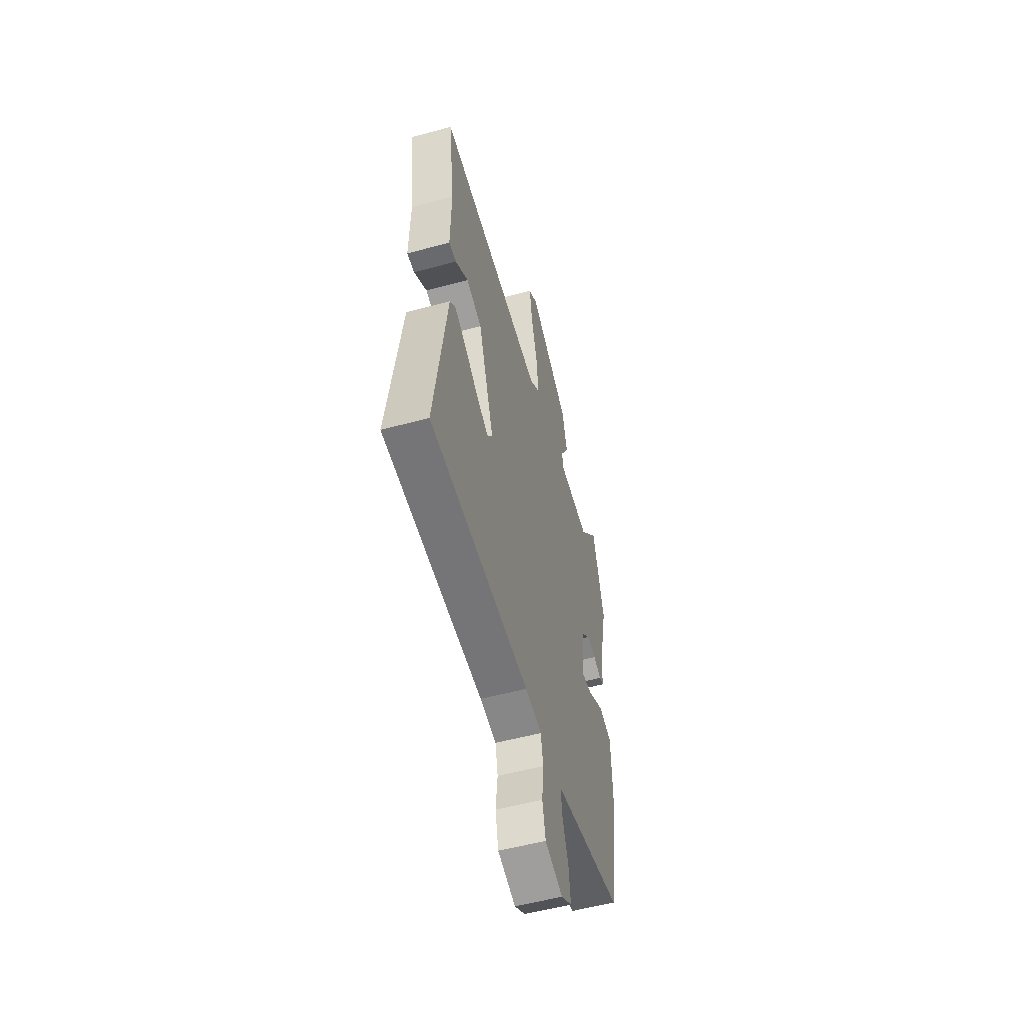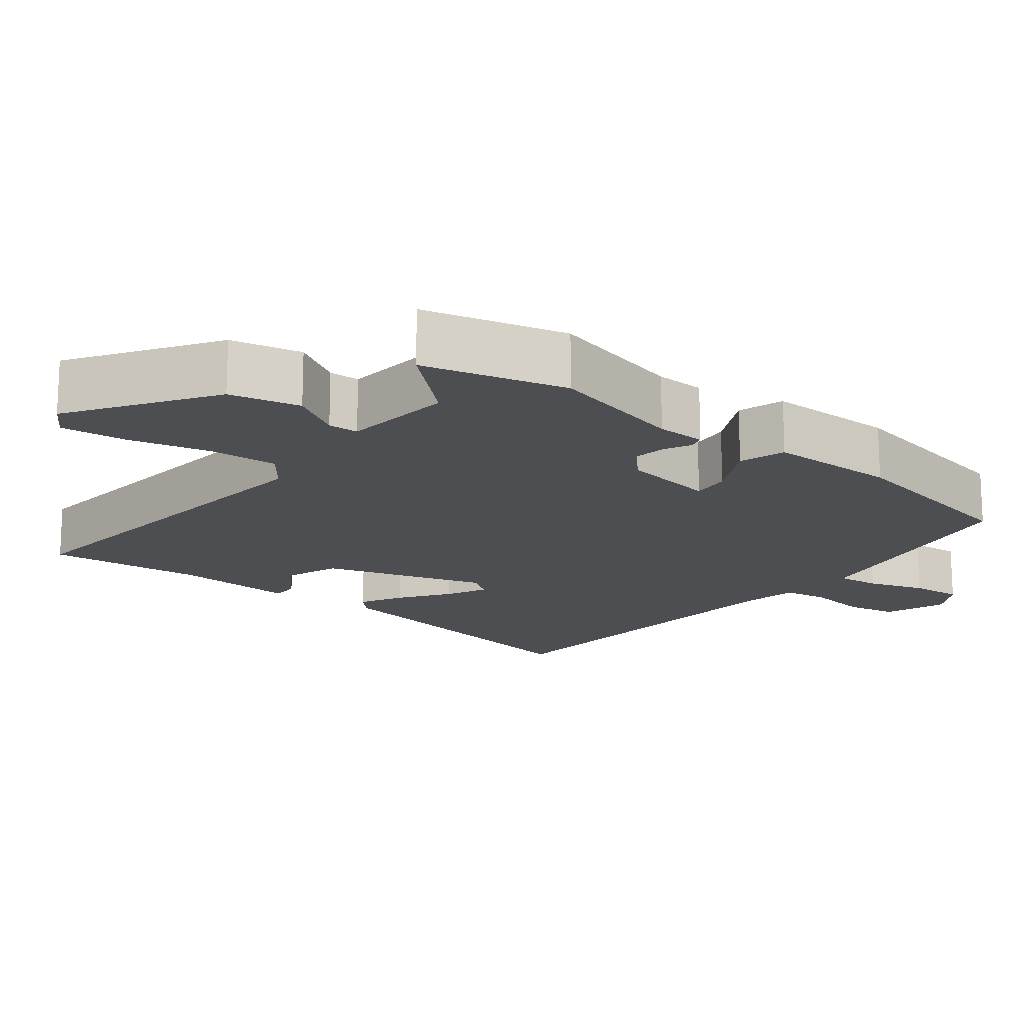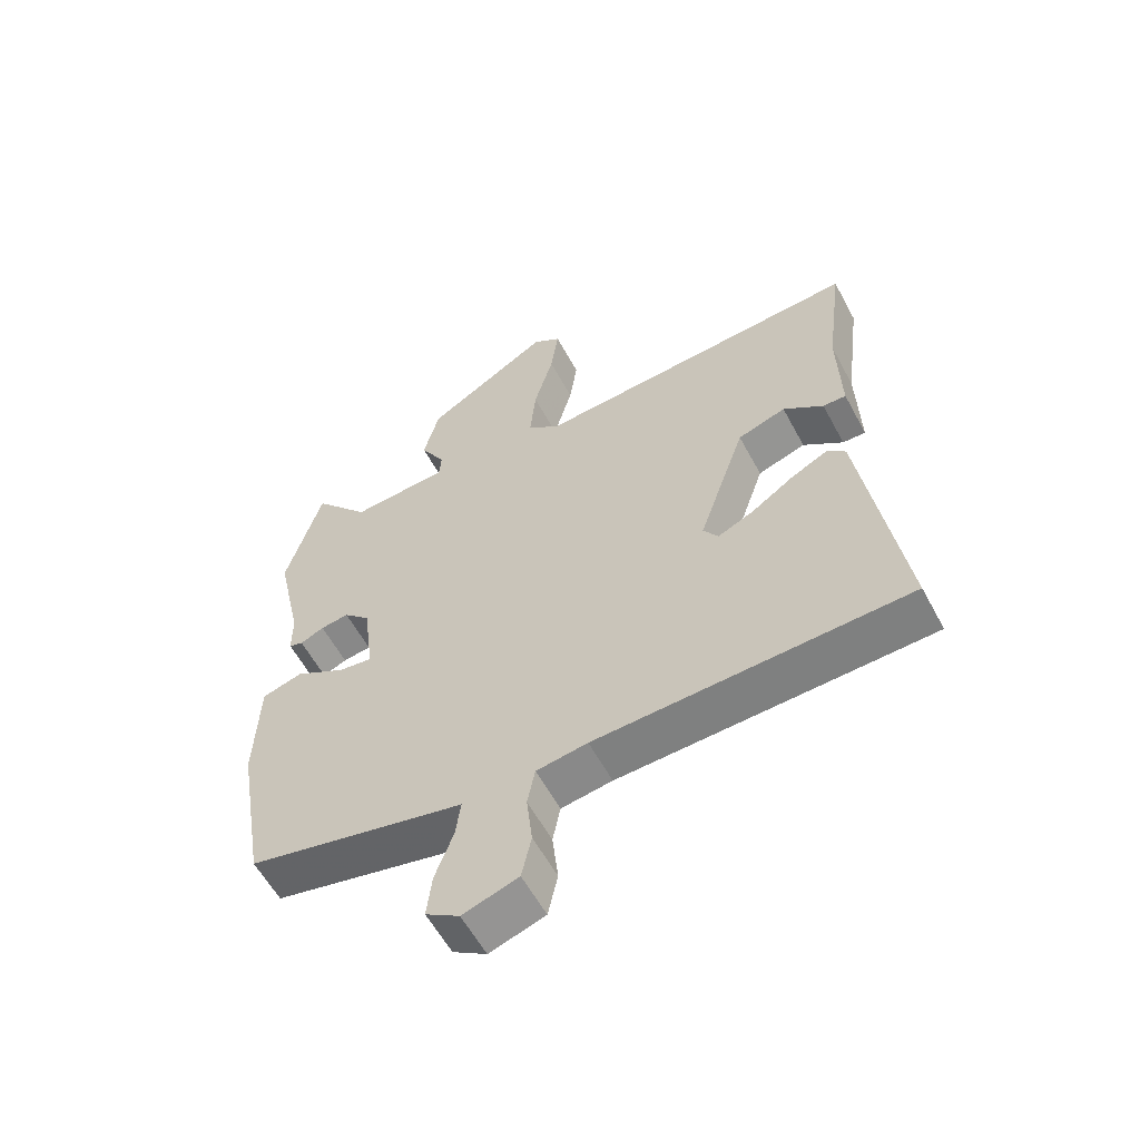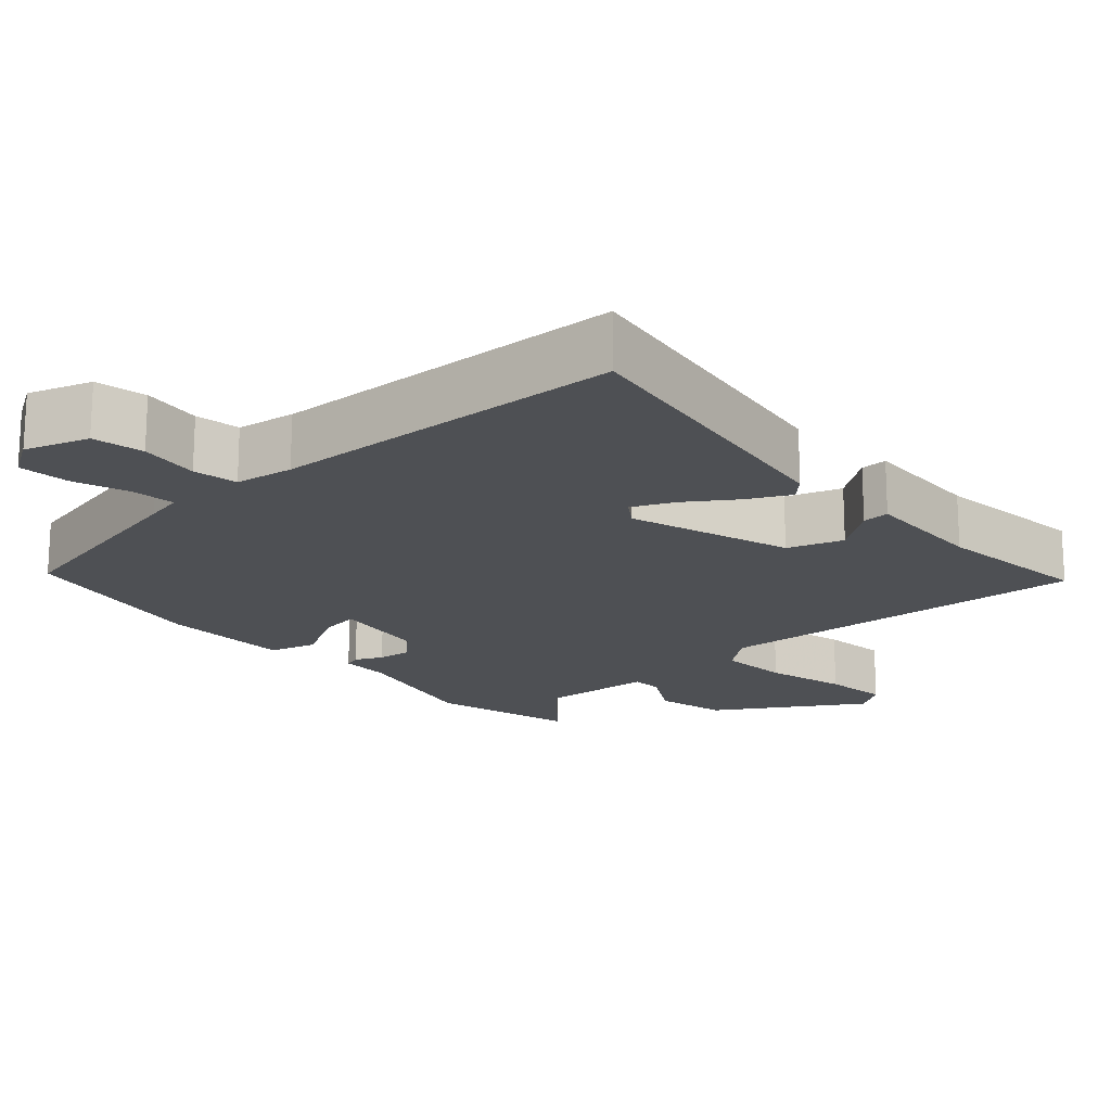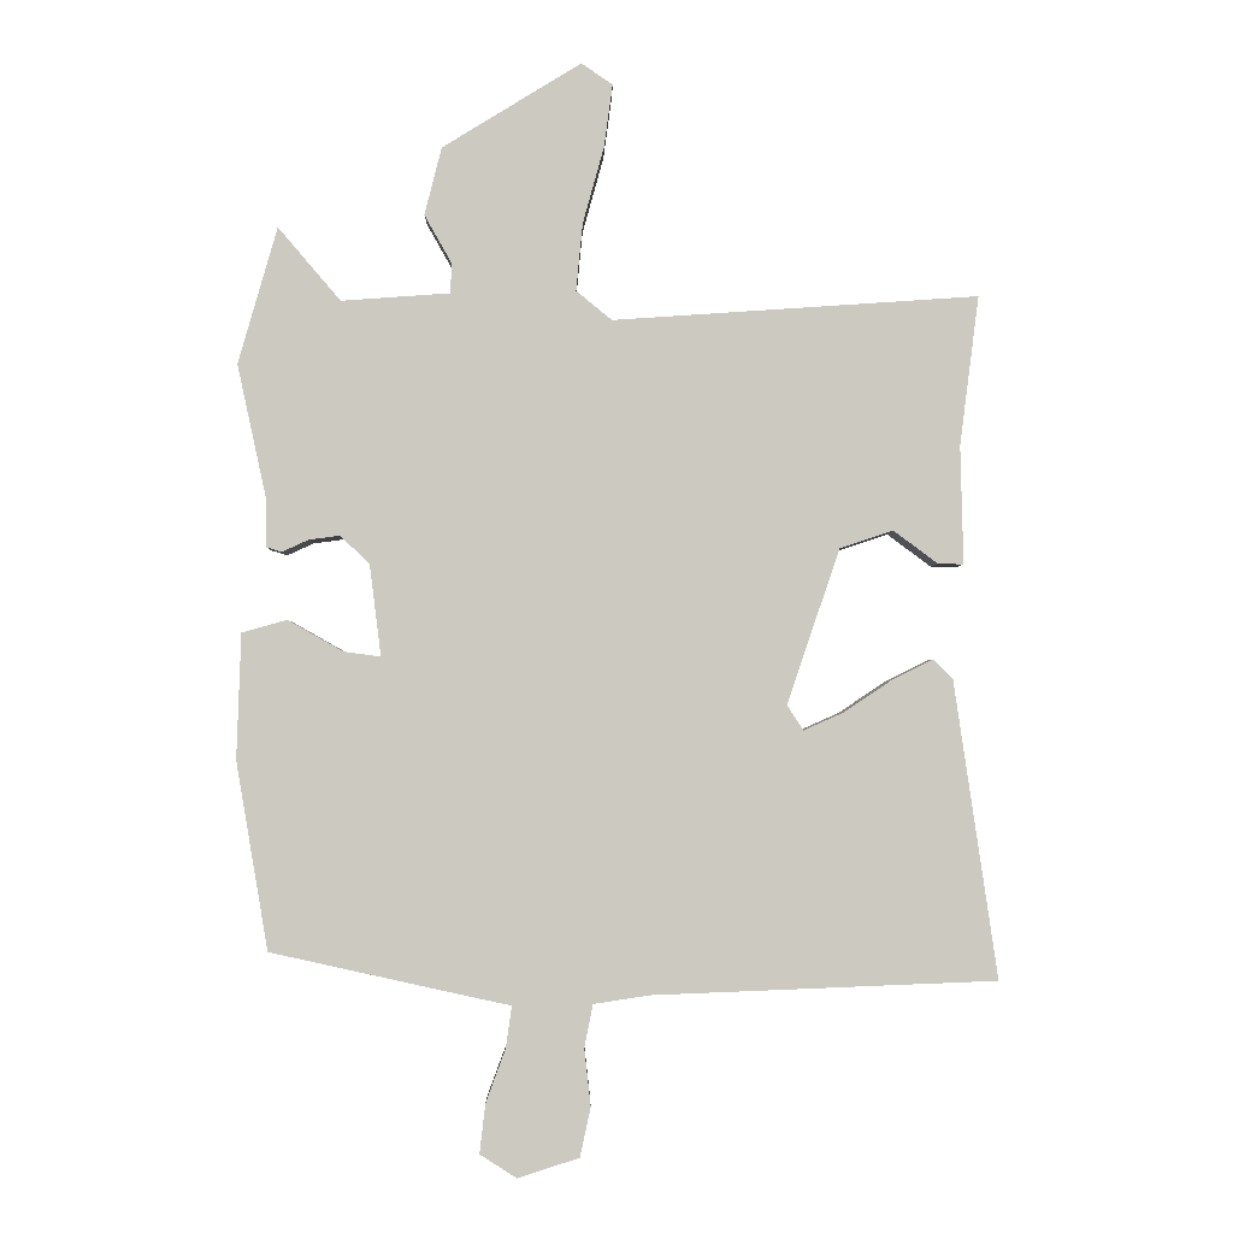
<metadata>
{"format":"obj","ext":"obj","renderer":"f3d","projection":"perspective","resolution":1024,"background":"white","views":[{"elev":-54.5,"azim":-74.0,"up":"+Z"},{"elev":-16.8,"azim":50.1,"up":"+Y"},{"elev":-58.7,"azim":-151.8,"up":"+Z"},{"elev":-18.5,"azim":-138.6,"up":"+Y"},{"elev":-2.6,"azim":179.0,"up":"+Z"}]}
</metadata>
<code>
v -0.531 0.07 -0.442
v -0.47 0.07 -0.024
v -0.443 0.07 0.003
v -0.385 0.07 -0.026
v -0.318 0.07 -0.071
v -0.262 0.07 -0.096
v -0.239 0.07 -0.061
v -0.313 0.07 0.157
v -0.388 0.07 0.182
v -0.45 0.07 0.136
v -0.486 0.07 0.135
v -0.482 0.07 0.301
v -0.509 0.07 0.511
v 0.004 0.07 0.476
v 0.054 0.07 0.517
v 0.045 0.07 0.611
v 0.015 0.07 0.72
v 0.003 0.07 0.808
v 0.047 0.07 0.838
v 0.242 0.07 0.718
v 0.266 0.07 0.623
v 0.227 0.07 0.554
v 0.23 0.07 0.513
v 0.382 0.07 0.502
v 0.47 0.07 0.605
v 0.525 0.07 0.413
v 0.484 0.07 0.225
v 0.484 0.07 0.158
v 0.462 0.07 0.151
v 0.425 0.07 0.168
v 0.381 0.07 0.174
v 0.34 0.07 0.134
v 0.324 0.07 0.006
v 0.376 0.07 0.013
v 0.454 0.07 0.057
v 0.517 0.07 0.039
v 0.523 0.07 -0.137
v 0.478 0.07 -0.401
v 0.193 0.07 -0.464
v 0.142 0.07 -0.475
v 0.15 0.07 -0.533
v 0.178 0.07 -0.609
v 0.186 0.07 -0.678
v 0.134 0.07 -0.711
v 0.048 0.07 -0.683
v 0.033 0.07 -0.614
v 0.042 0.07 -0.533
v 0.03 0.07 -0.473
v -0.049 0.07 -0.461
v -0.531 0 -0.442
v -0.47 0 -0.024
v -0.443 0 0.003
v -0.385 0 -0.026
v -0.318 0 -0.071
v -0.262 0 -0.096
v -0.239 0 -0.061
v -0.313 0 0.157
v -0.388 0 0.182
v -0.45 0 0.136
v -0.486 0 0.135
v -0.482 0 0.301
v -0.509 0 0.511
v 0.004 0 0.476
v 0.054 0 0.517
v 0.045 0 0.611
v 0.015 0 0.72
v 0.003 0 0.808
v 0.047 0 0.838
v 0.242 0 0.718
v 0.266 0 0.623
v 0.227 0 0.554
v 0.23 0 0.513
v 0.382 0 0.502
v 0.47 0 0.605
v 0.525 0 0.413
v 0.484 0 0.225
v 0.484 0 0.158
v 0.462 0 0.151
v 0.425 0 0.168
v 0.381 0 0.174
v 0.34 0 0.134
v 0.324 0 0.006
v 0.376 0 0.013
v 0.454 0 0.057
v 0.517 0 0.039
v 0.523 0 -0.137
v 0.478 0 -0.401
v 0.193 0 -0.464
v 0.142 0 -0.475
v 0.15 0 -0.533
v 0.178 0 -0.609
v 0.186 0 -0.678
v 0.134 0 -0.711
v 0.048 0 -0.683
v 0.033 0 -0.614
v 0.042 0 -0.533
v 0.03 0 -0.473
v -0.049 0 -0.461
f 45 46 47
f 44 45 47
f 43 44 47
f 42 43 47
f 41 42 47
f 40 41 47 48
f 40 48 49
f 39 40 49
f 38 39 49
f 37 38 49
f 36 37 49
f 35 36 49
f 34 35 49
f 27 28 29 30
f 27 30 31
f 26 27 31
f 25 26 31
f 24 25 31
f 23 24 31 32
f 20 21 22
f 19 20 22
f 18 19 22
f 17 18 22
f 16 17 22
f 15 16 22 23
f 23 32 33
f 15 23 33
f 14 15 33
f 9 10 11 12
f 13 14 33
f 12 13 33
f 9 12 33
f 8 9 33
f 3 4 5
f 2 3 5
f 1 2 5
f 49 1 5
f 49 5 6
f 33 34 49 6
f 7 8 33
f 6 7 33
f 96 95 94
f 96 94 93
f 96 93 92
f 96 92 91
f 96 91 90
f 97 96 90 89
f 98 97 89
f 98 89 88
f 98 88 87
f 98 87 86
f 98 86 85
f 98 85 84
f 98 84 83
f 79 78 77 76
f 80 79 76
f 80 76 75
f 80 75 74
f 80 74 73
f 81 80 73 72
f 71 70 69
f 71 69 68
f 71 68 67
f 71 67 66
f 71 66 65
f 72 71 65 64
f 82 81 72
f 82 72 64
f 82 64 63
f 61 60 59 58
f 82 63 62
f 82 62 61
f 82 61 58
f 82 58 57
f 54 53 52
f 54 52 51
f 54 51 50
f 54 50 98
f 55 54 98
f 55 98 83 82
f 82 57 56
f 82 56 55
f 1 50 51 2
f 2 51 52 3
f 3 52 53 4
f 4 53 54 5
f 5 54 55 6
f 6 55 56 7
f 7 56 57 8
f 8 57 58 9
f 9 58 59 10
f 10 59 60 11
f 11 60 61 12
f 12 61 62 13
f 13 62 63 14
f 14 63 64 15
f 15 64 65 16
f 16 65 66 17
f 17 66 67 18
f 18 67 68 19
f 19 68 69 20
f 20 69 70 21
f 21 70 71 22
f 22 71 72 23
f 23 72 73 24
f 24 73 74 25
f 25 74 75 26
f 26 75 76 27
f 27 76 77 28
f 28 77 78 29
f 29 78 79 30
f 30 79 80 31
f 31 80 81 32
f 32 81 82 33
f 33 82 83 34
f 34 83 84 35
f 35 84 85 36
f 36 85 86 37
f 37 86 87 38
f 38 87 88 39
f 39 88 89 40
f 40 89 90 41
f 41 90 91 42
f 42 91 92 43
f 43 92 93 44
f 44 93 94 45
f 45 94 95 46
f 46 95 96 47
f 47 96 97 48
f 48 97 98 49
f 49 98 50 1

</code>
